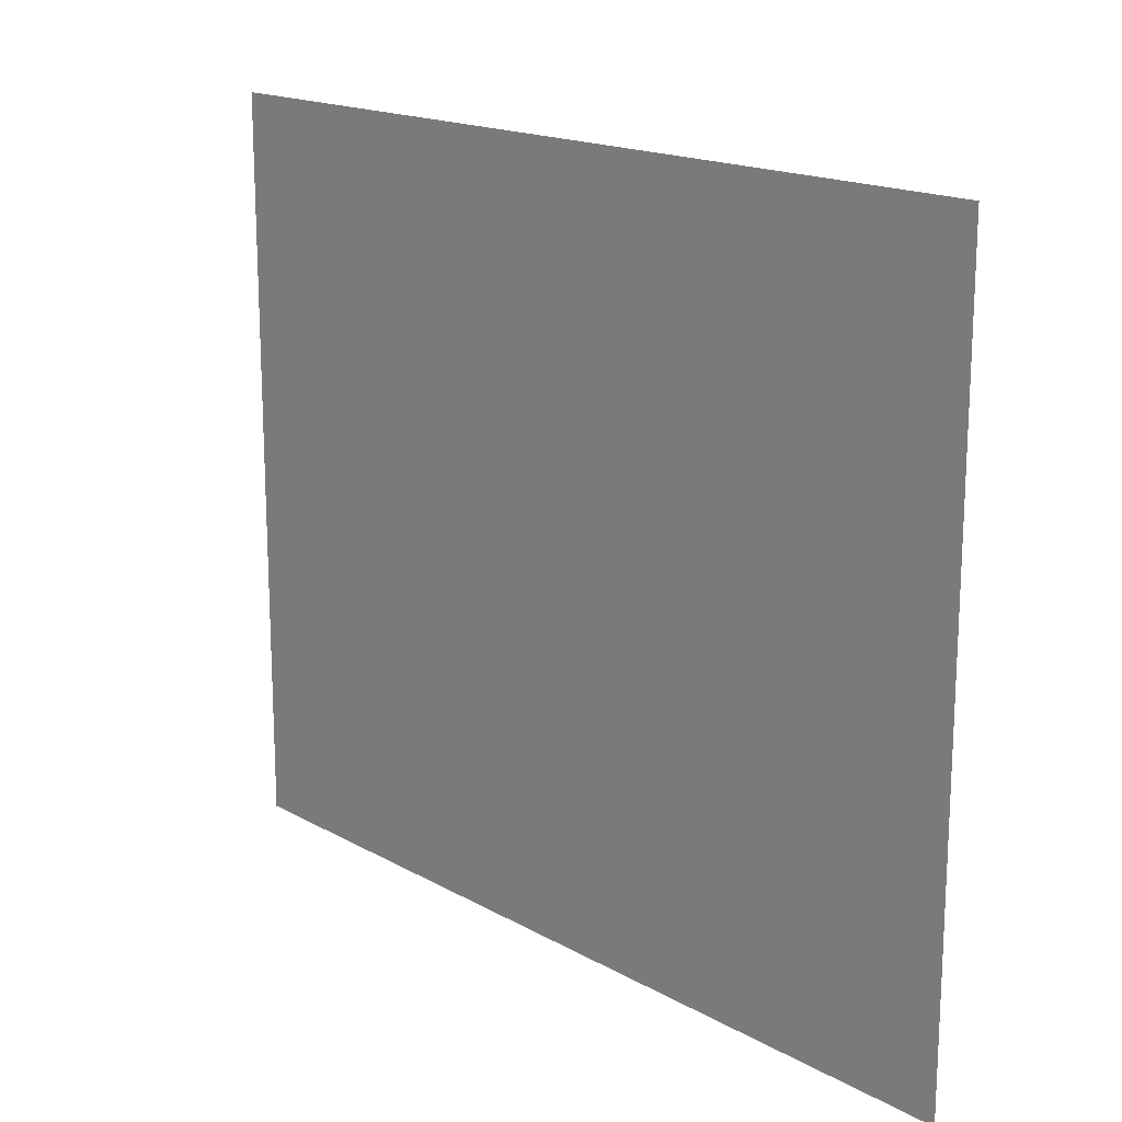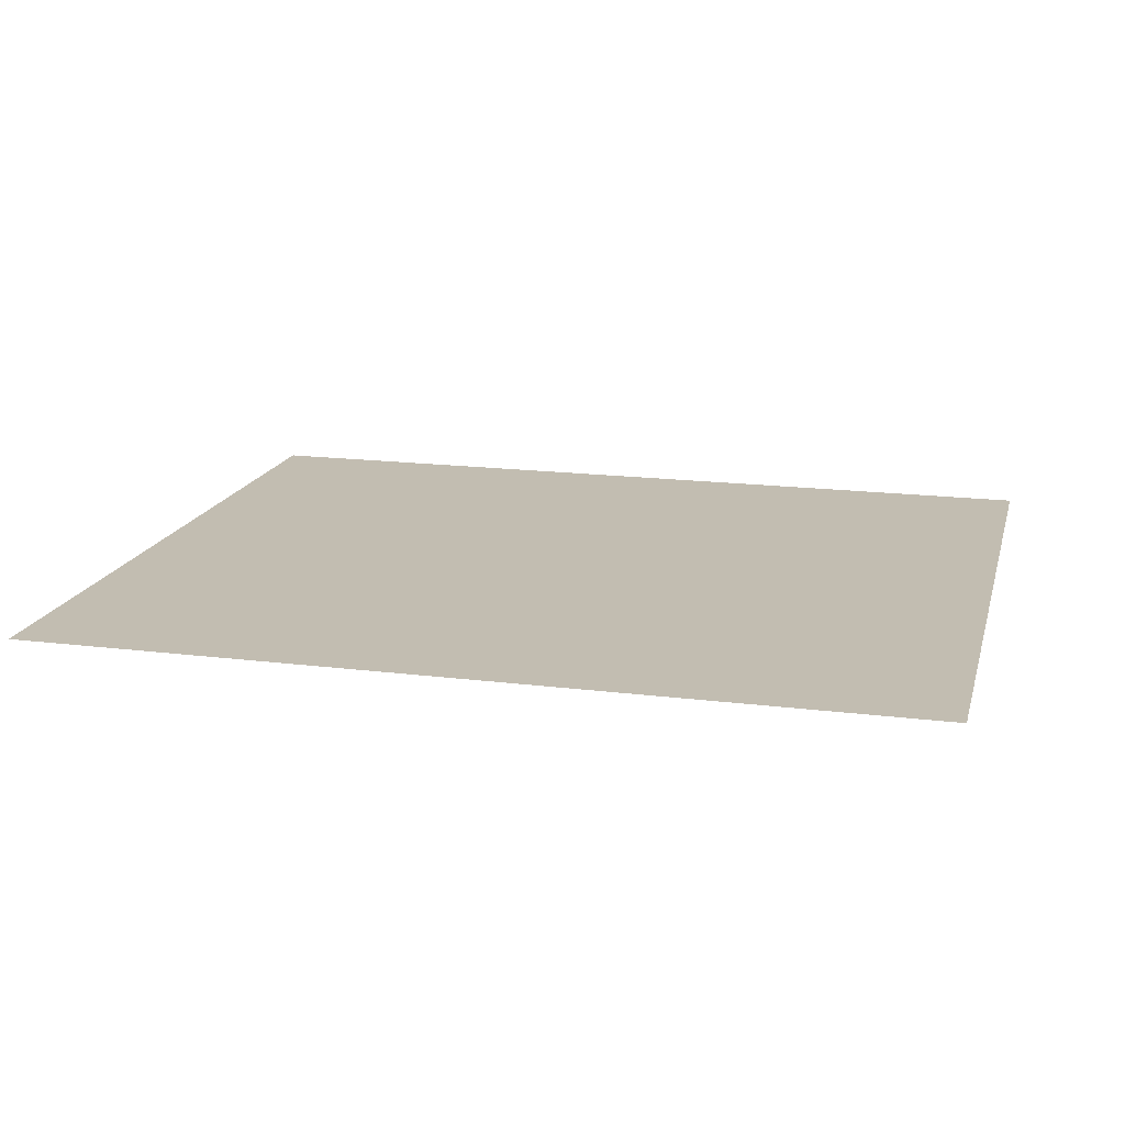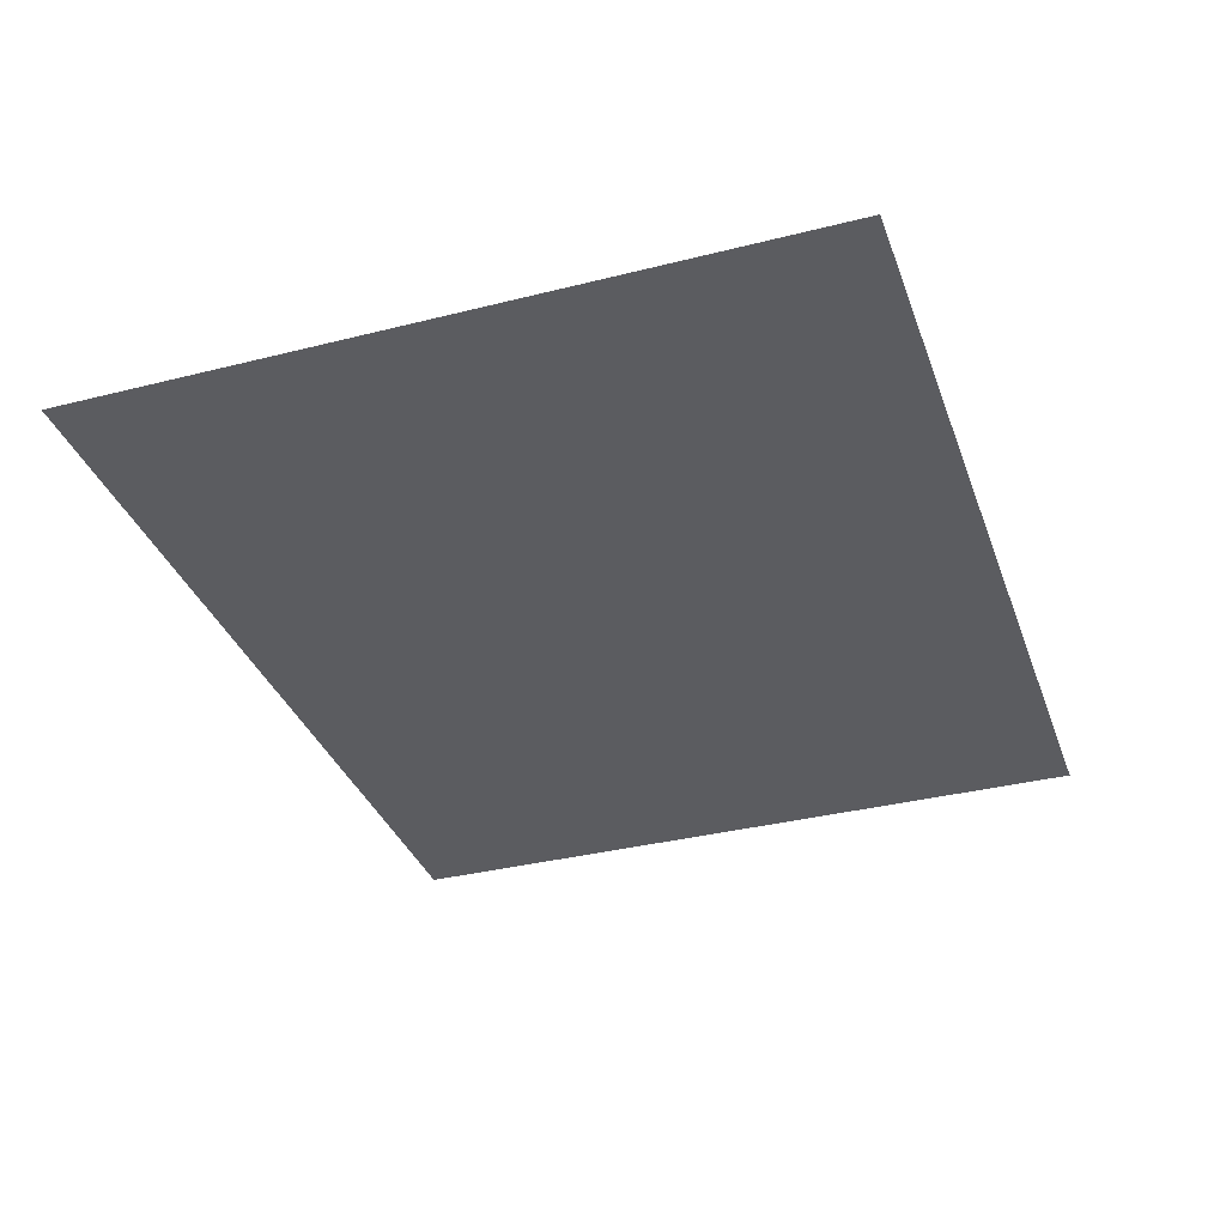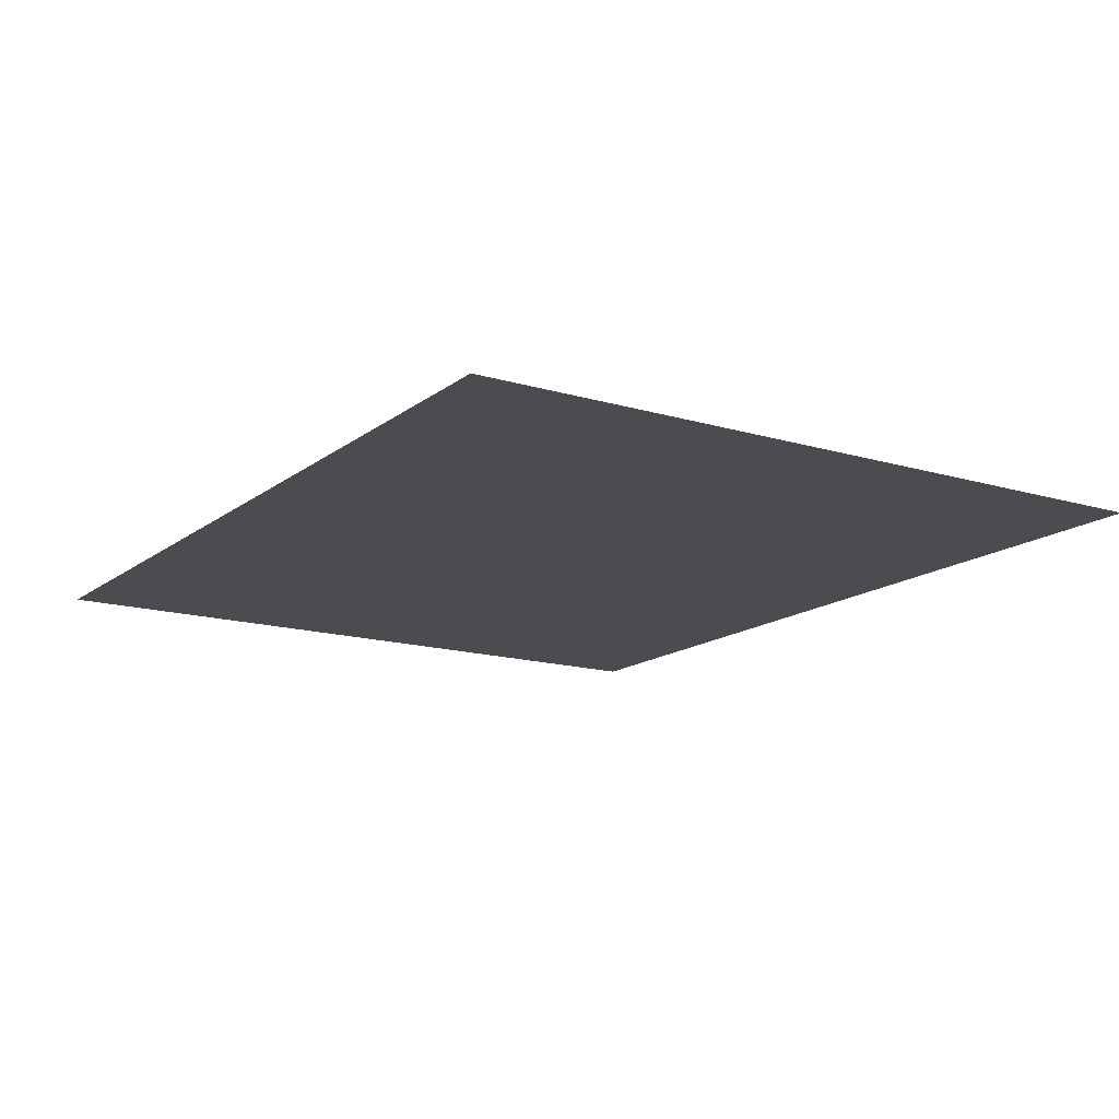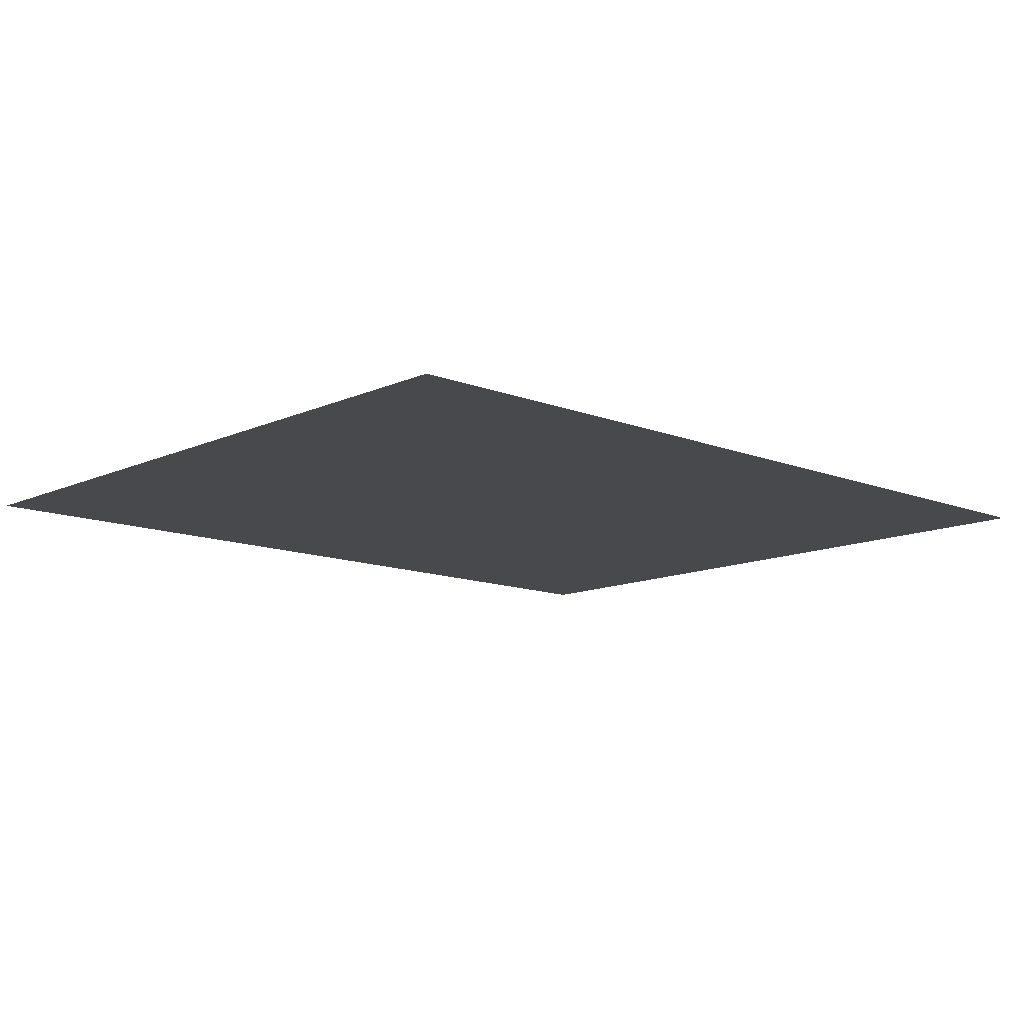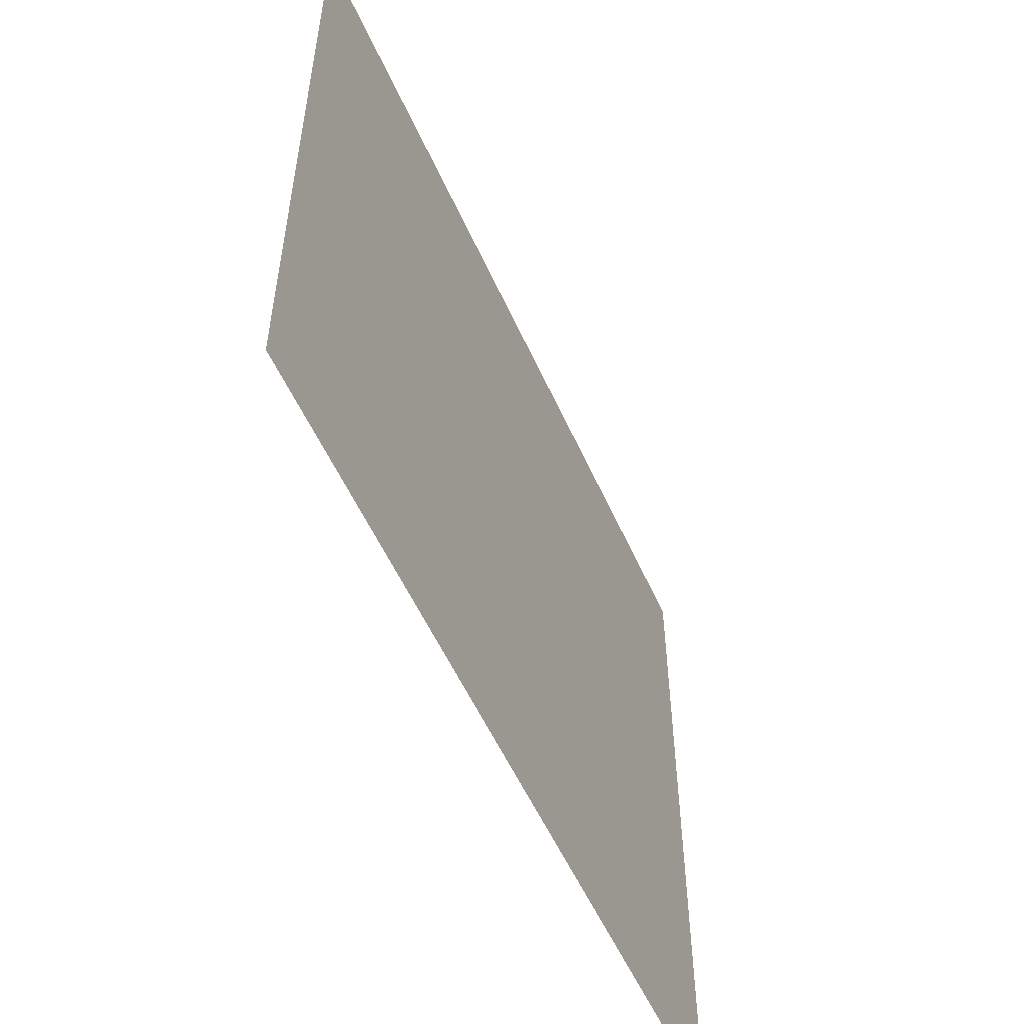
<metadata>
{"format":"obj","ext":"obj","renderer":"f3d","projection":"perspective","resolution":1024,"background":"white","views":[{"elev":17.0,"azim":48.2,"up":"+Y"},{"elev":16.9,"azim":-165.8,"up":"+Z"},{"elev":-35.0,"azim":108.6,"up":"+Z"},{"elev":-15.0,"azim":-122.6,"up":"+Z"},{"elev":-12.1,"azim":137.0,"up":"+Z"},{"elev":-54.6,"azim":-66.2,"up":"+Y"}]}
</metadata>
<code>
v -57 -5 0
v -59.27 -5 0
v -59.27 -3.12 0
v -57 -3.12 0
g Puzzle3_mesh_0031
f 1 2 3 4

</code>
